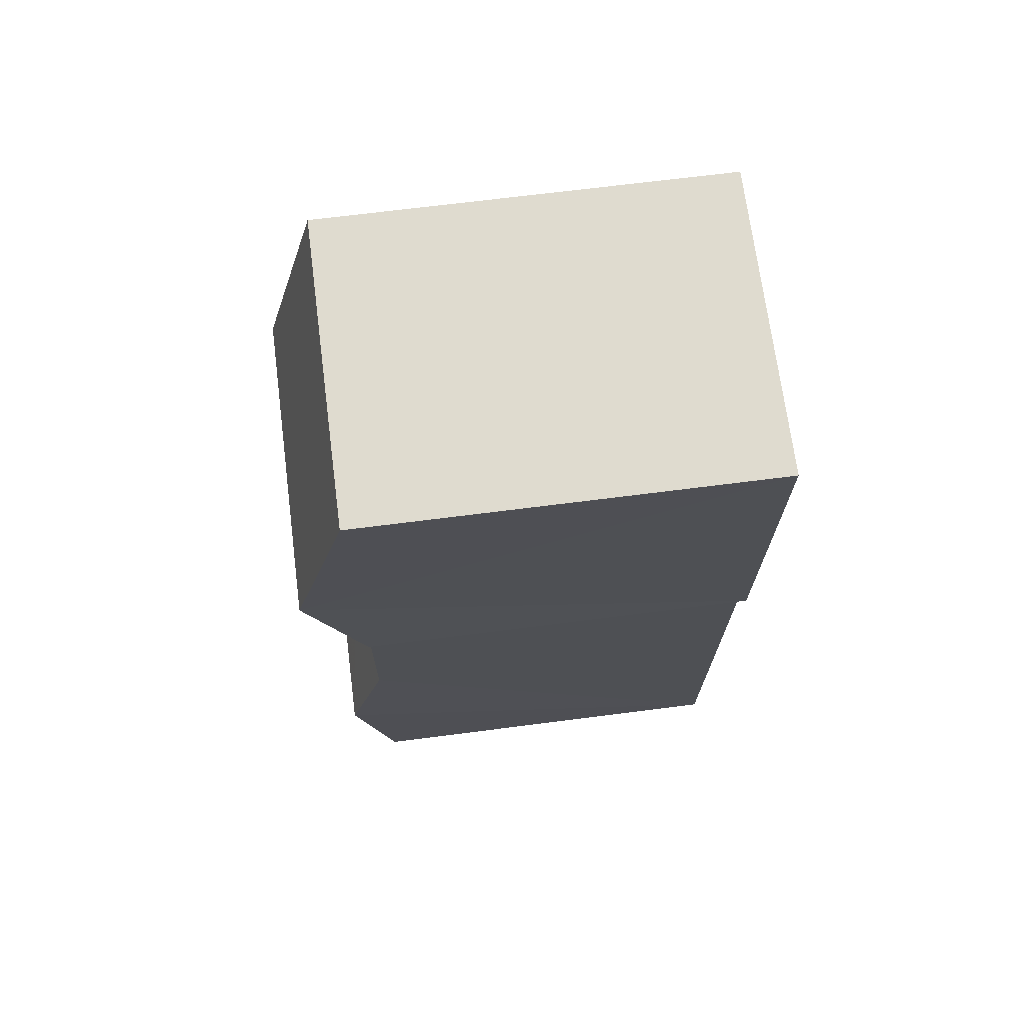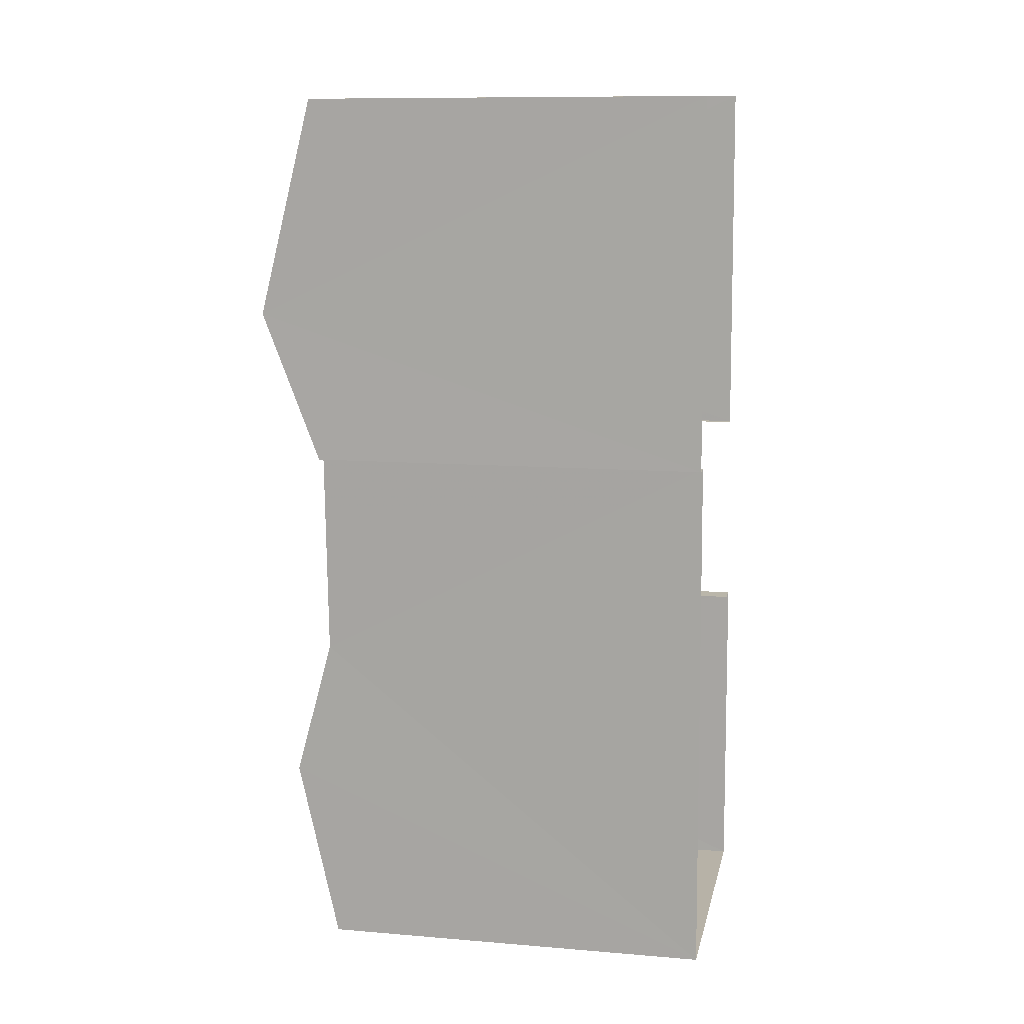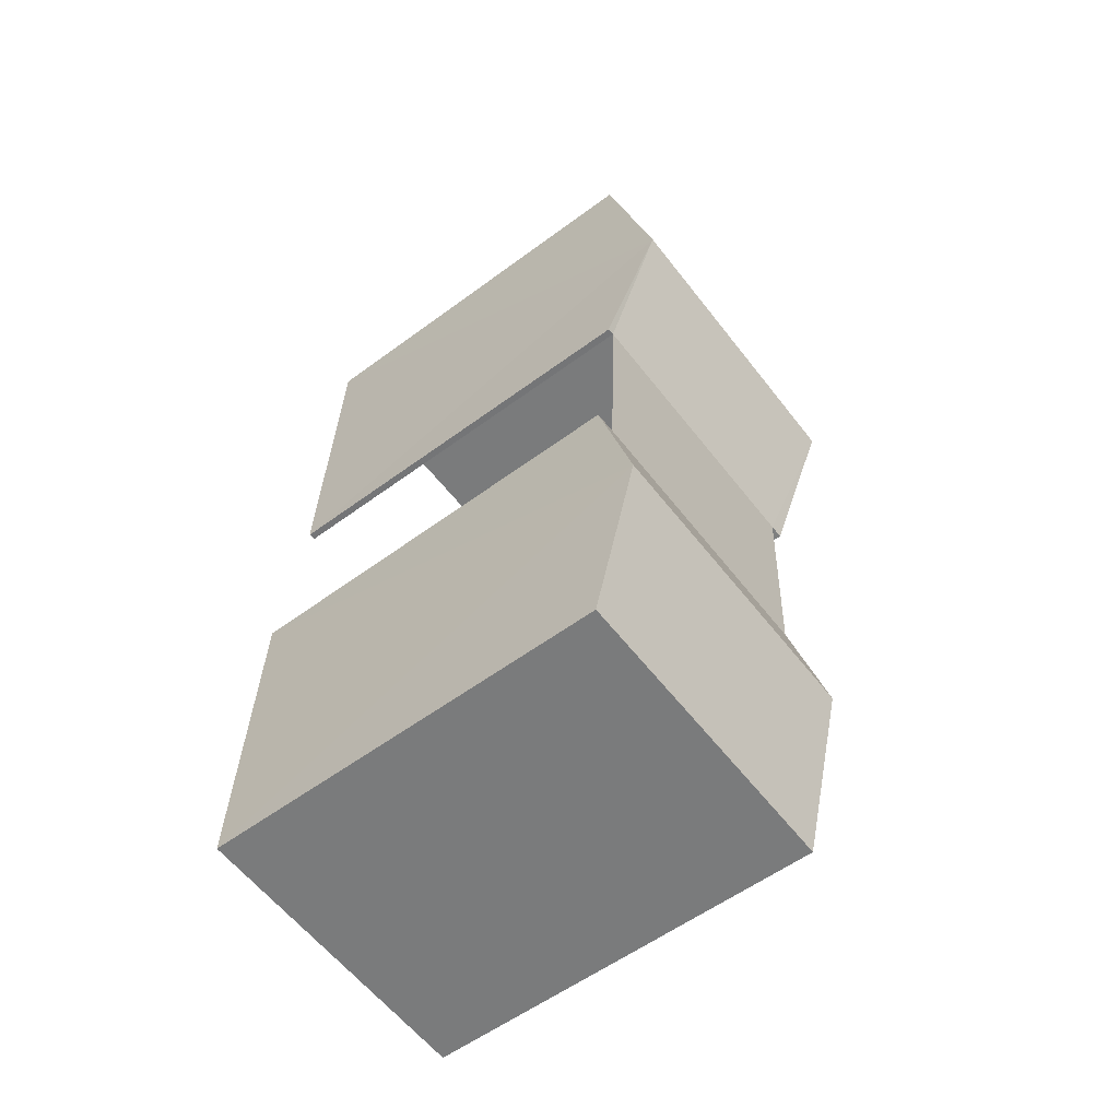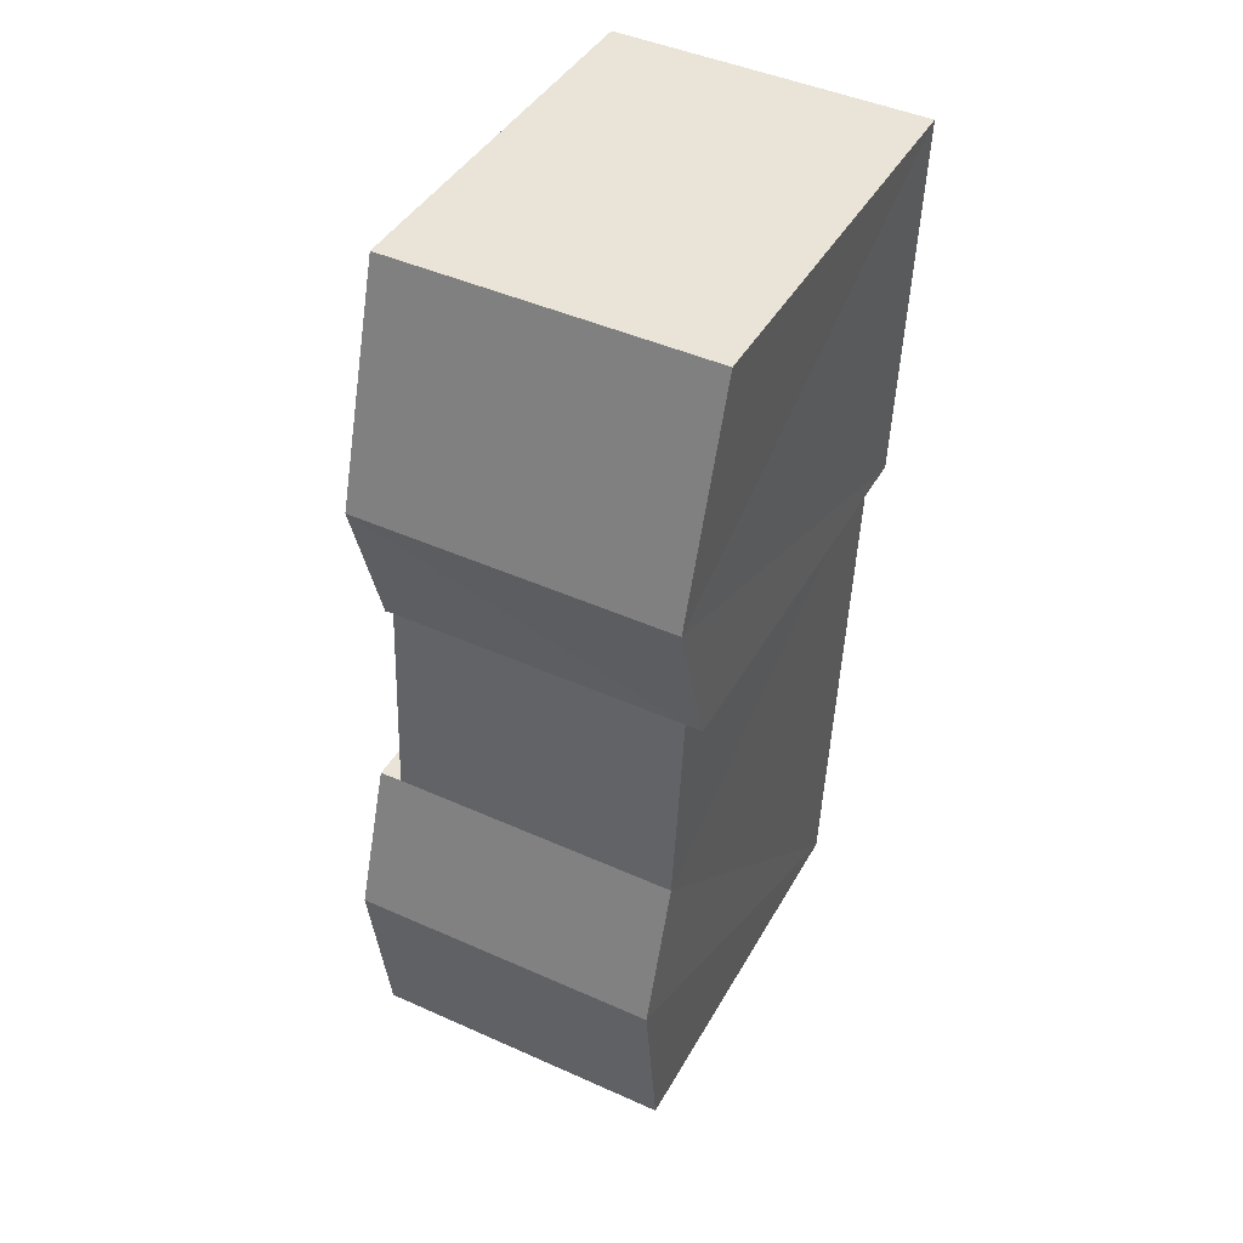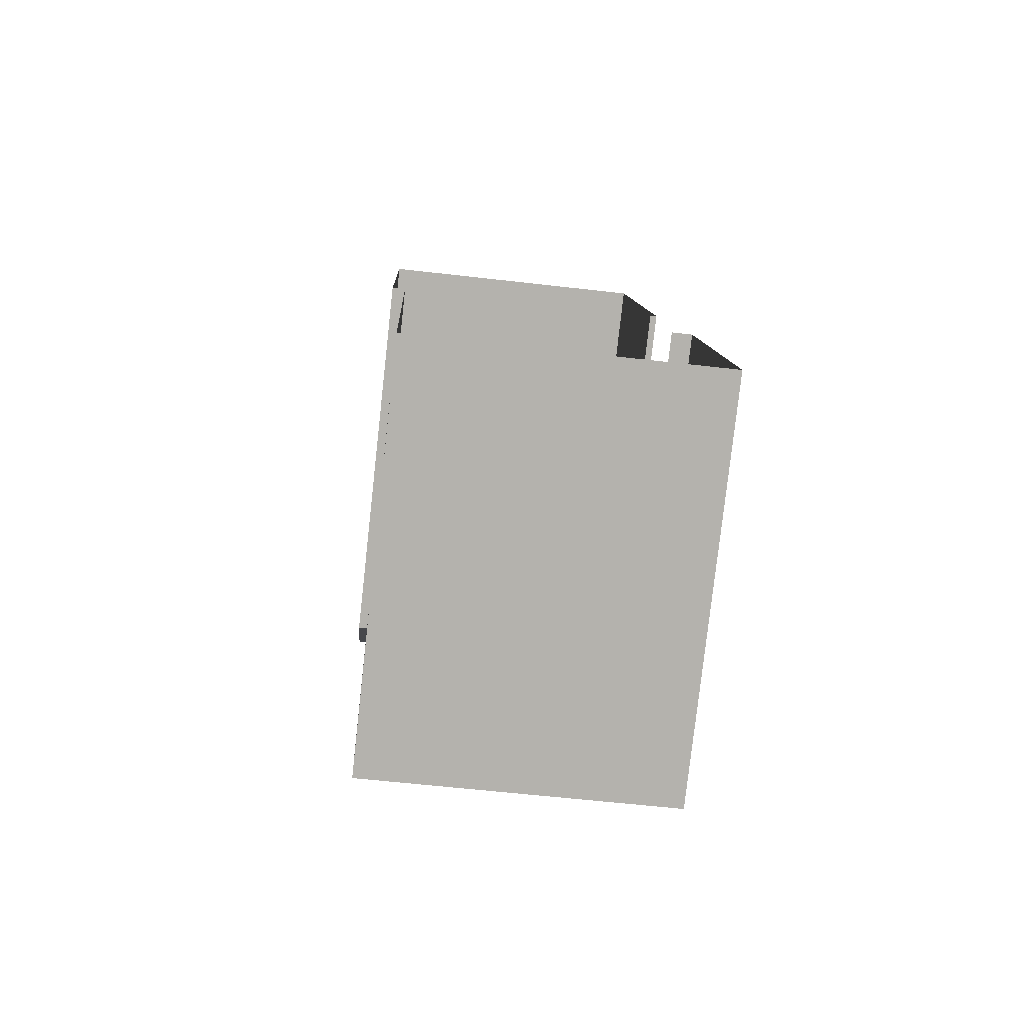
<metadata>
{"format":"obj","ext":"obj","renderer":"f3d","projection":"perspective","resolution":1024,"background":"white","views":[{"elev":68.3,"azim":82.7,"up":"+Y"},{"elev":10.4,"azim":101.9,"up":"+Y"},{"elev":-56.9,"azim":-52.3,"up":"+Y"},{"elev":41.4,"azim":26.8,"up":"+Y"},{"elev":-79.5,"azim":173.7,"up":"+Y"}]}
</metadata>
<code>
v -3.729e+05 -1.04e+05 28.8
v -3.729e+05 -1.04e+05 28.8
v -3.729e+05 -1.04e+05 28.8
v -3.729e+05 -1.04e+05 28.8
v -3.729e+05 -1.04e+05 28.8
v -3.729e+05 -1.04e+05 28.8
v -3.729e+05 -1.04e+05 28.8
v -3.729e+05 -1.04e+05 28.8
v -3.729e+05 -1.04e+05 28.8
v -3.729e+05 -1.04e+05 28.8
v -3.729e+05 -1.04e+05 37.67
v -3.729e+05 -1.04e+05 36.57
v -3.729e+05 -1.04e+05 37.67
v -3.729e+05 -1.04e+05 36.57
v -3.729e+05 -1.04e+05 36.57
v -3.729e+05 -1.04e+05 36.57
v -3.729e+05 -1.04e+05 37.33
v -3.729e+05 -1.04e+05 37.33
v -3.729e+05 -1.04e+05 36.57
v -3.729e+05 -1.04e+05 36.57
v -3.729e+05 -1.04e+05 36.57
v -3.729e+05 -1.04e+05 36.57
v -3.729e+05 -1.04e+05 36.57
v -3.729e+05 -1.04e+05 36.57
v -3.729e+05 -1.04e+05 36.57
f 1 2 3
f 2 4 3
f 5 1 6
f 7 8 9
f 7 9 10
f 9 3 10
f 6 3 9
f 1 3 6
f 6 20 24
f 6 9 20
f 11 12 13
f 11 14 12
f 15 16 17
f 18 15 17
f 19 18 20
f 20 17 21
f 20 18 17
f 22 11 23
f 24 23 13
f 24 13 25
f 23 11 13
f 21 23 24
f 20 21 24
f 22 4 11
f 4 2 11
f 2 14 11
f 16 7 10
f 16 15 7
f 3 4 22
f 23 3 22
f 9 8 19
f 20 9 19
f 19 8 18
f 8 7 18
f 7 15 18
f 12 1 13
f 1 5 13
f 5 25 13
f 16 10 17
f 17 10 21
f 21 3 23
f 21 10 3
f 14 2 1
f 12 14 1
f 6 25 5
f 6 24 25

</code>
